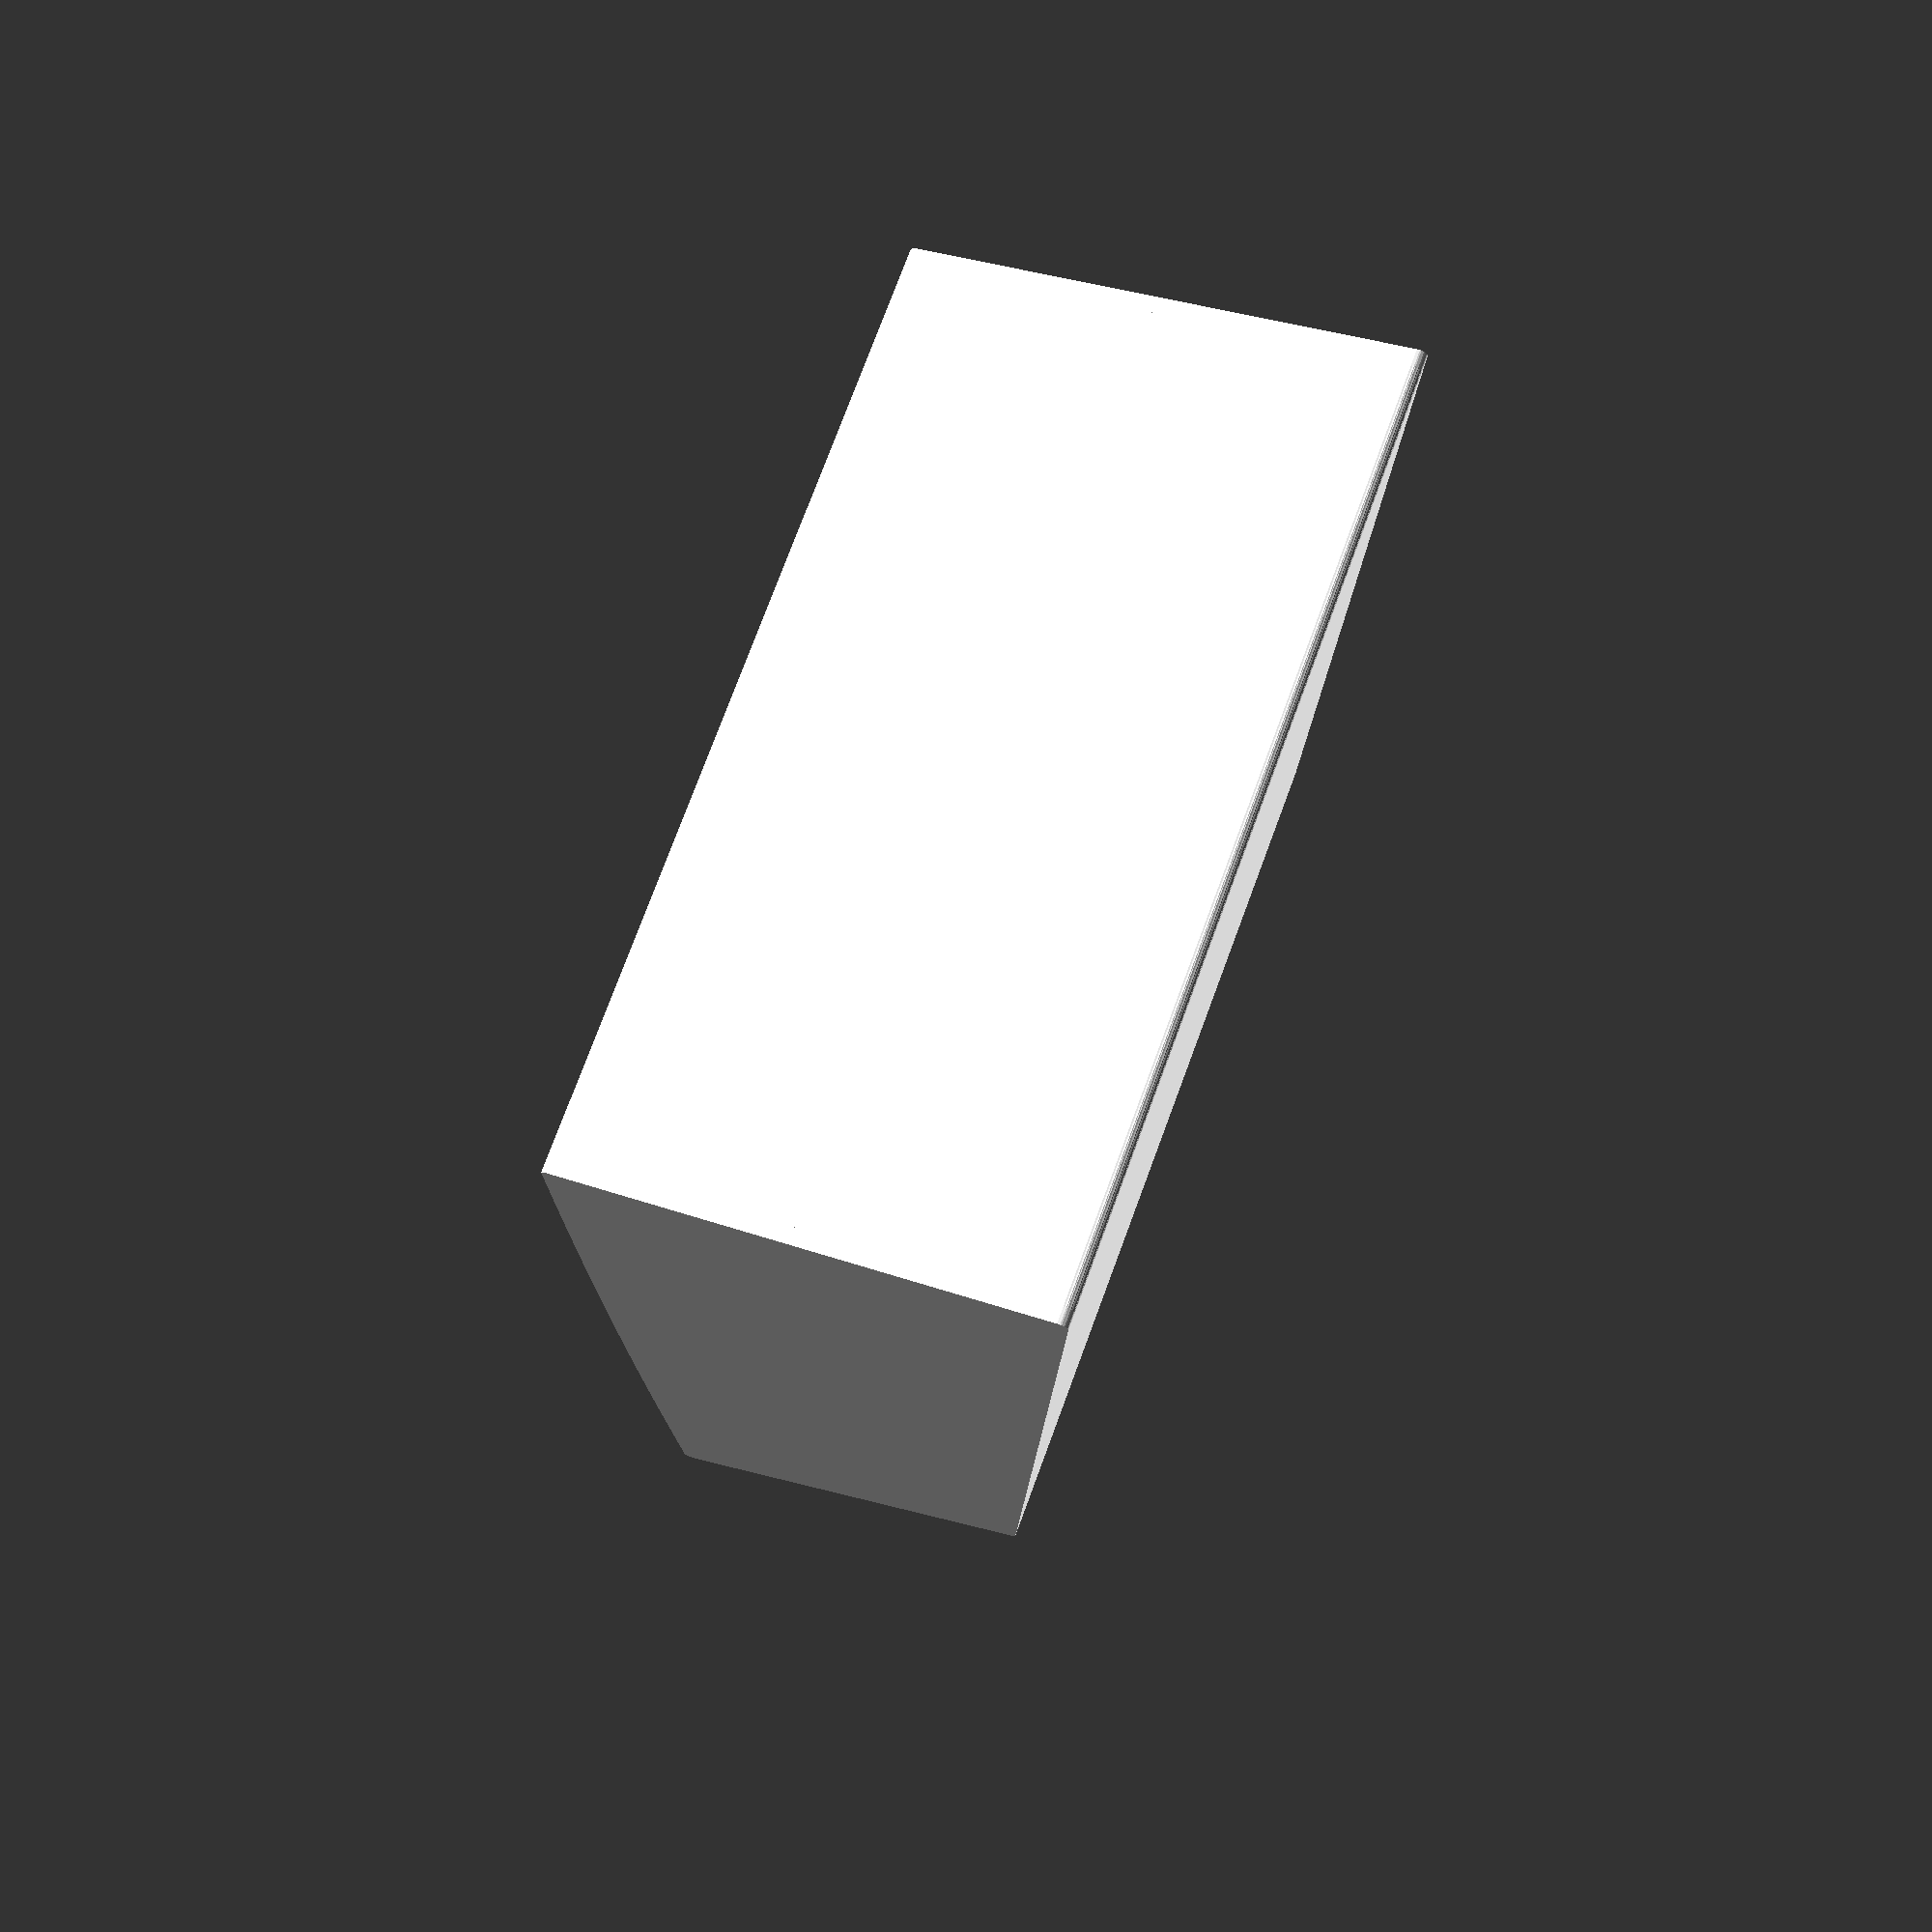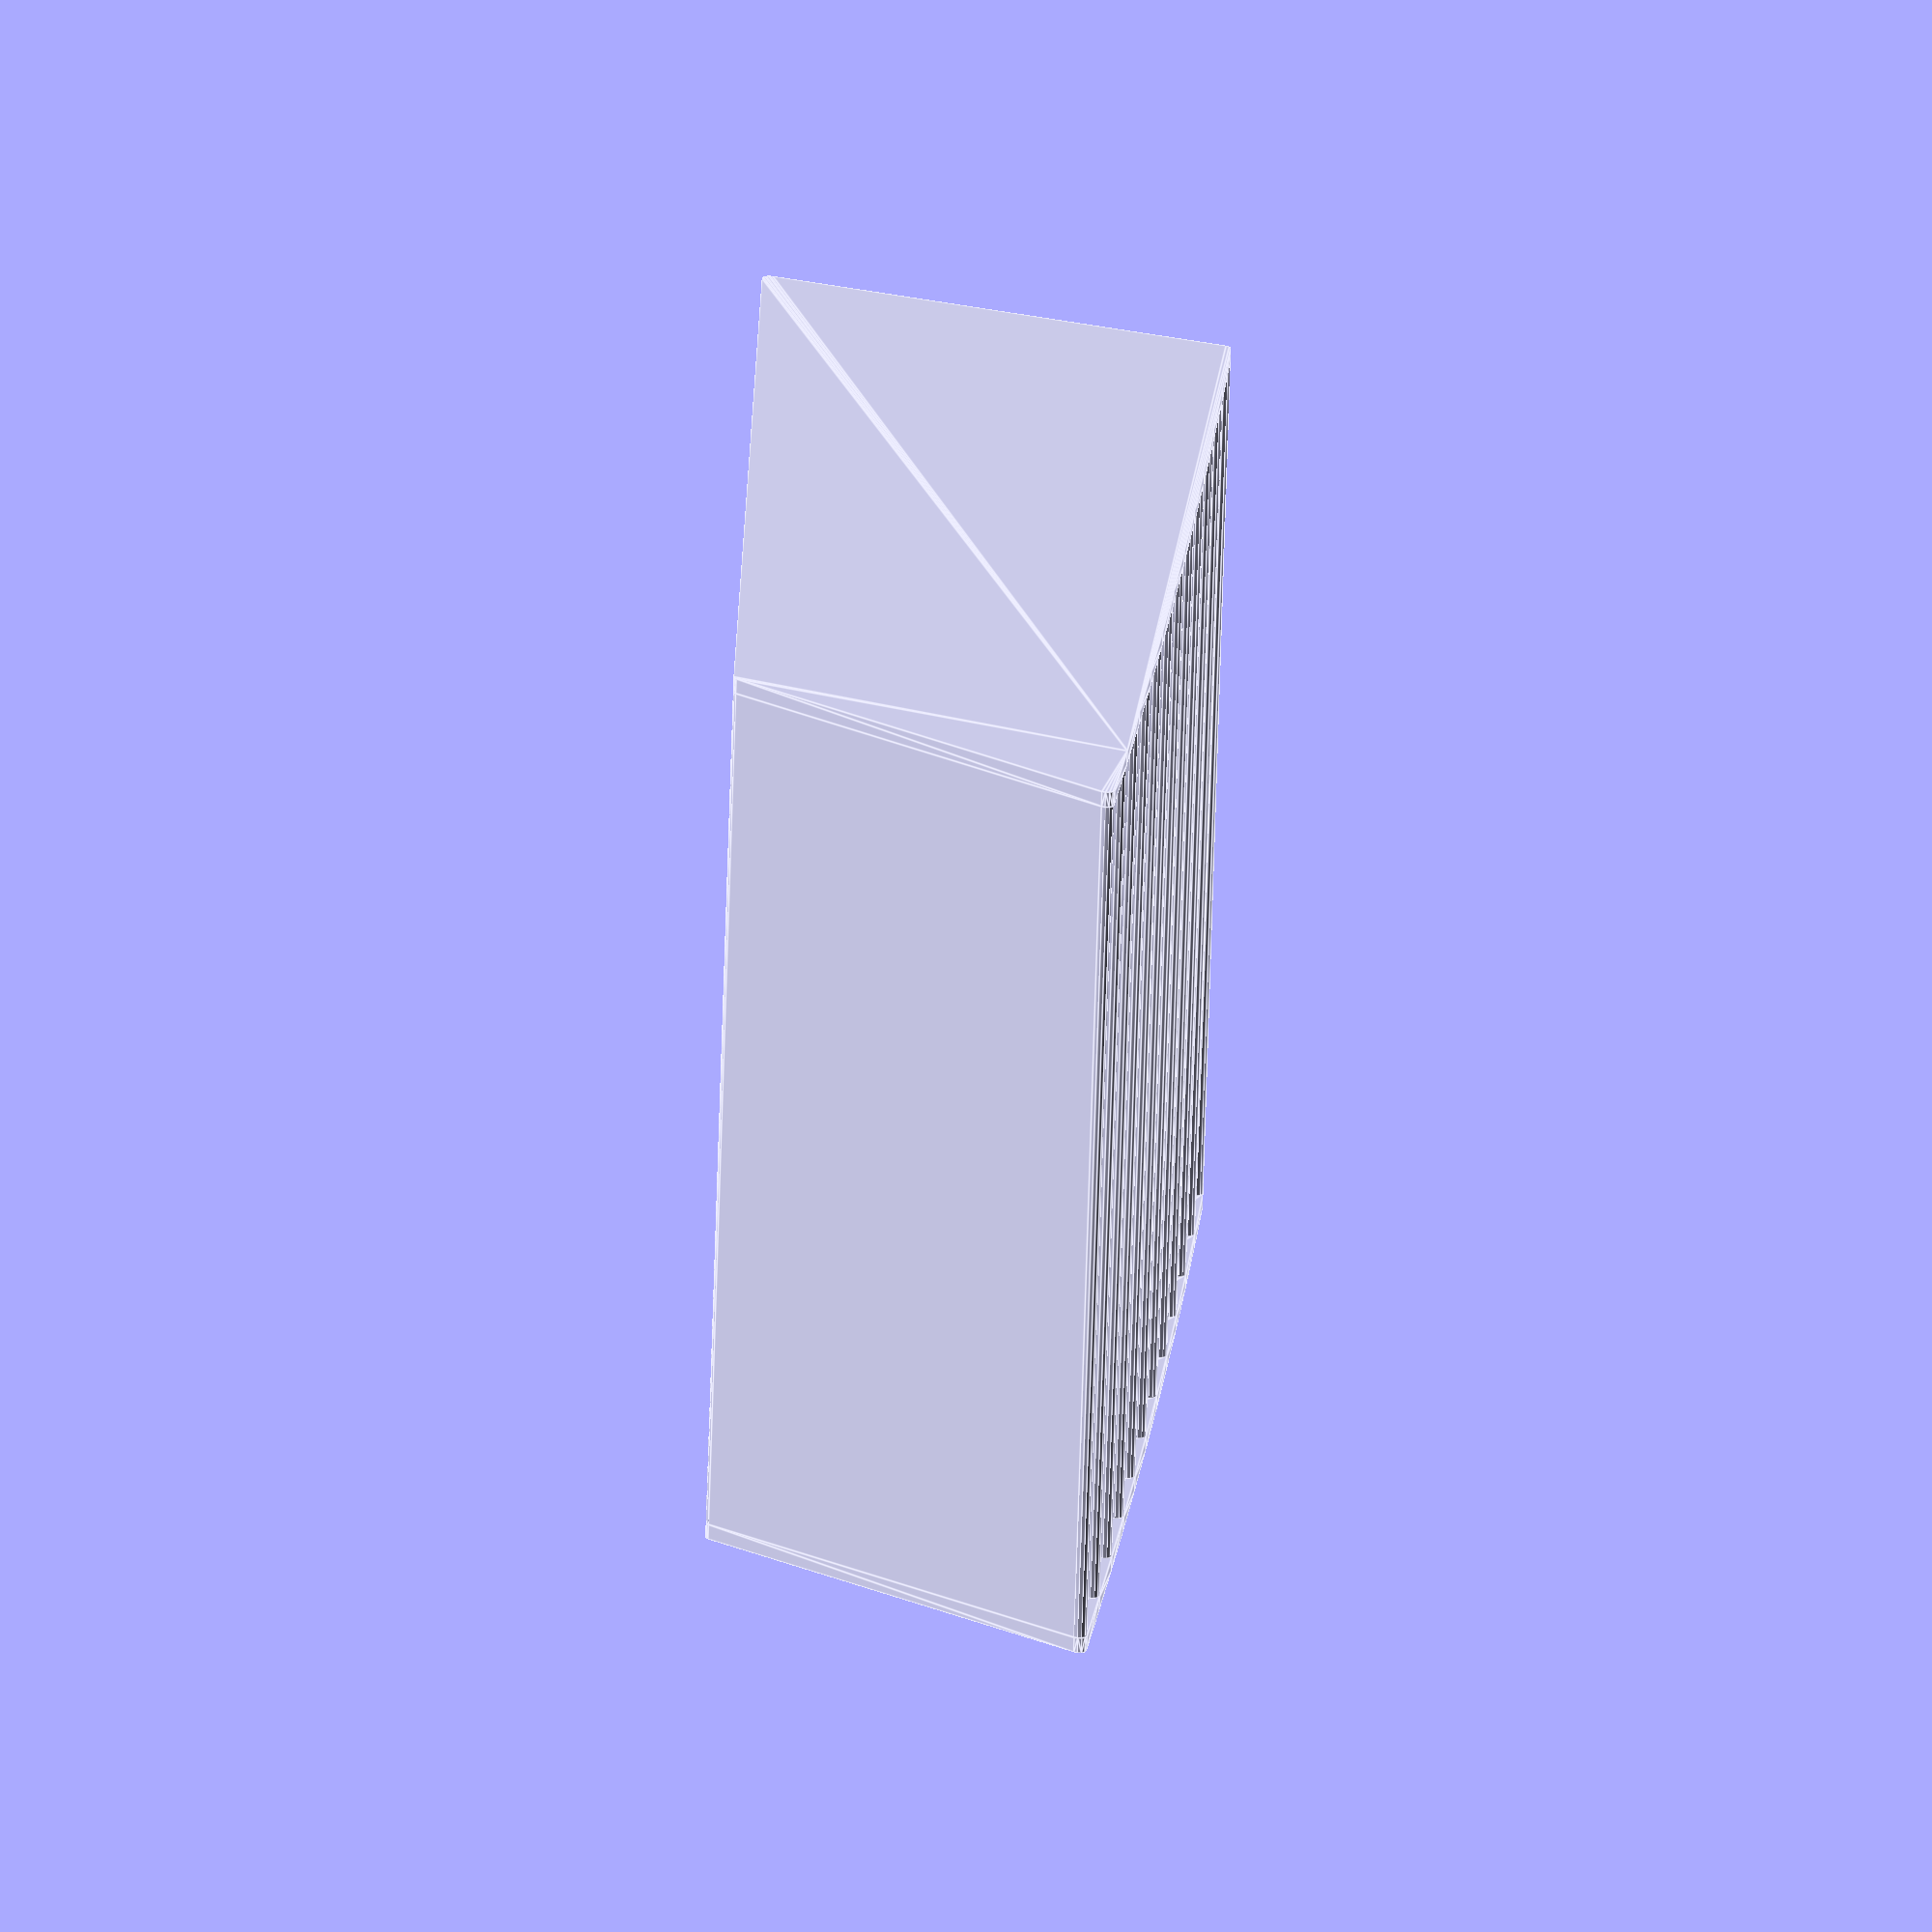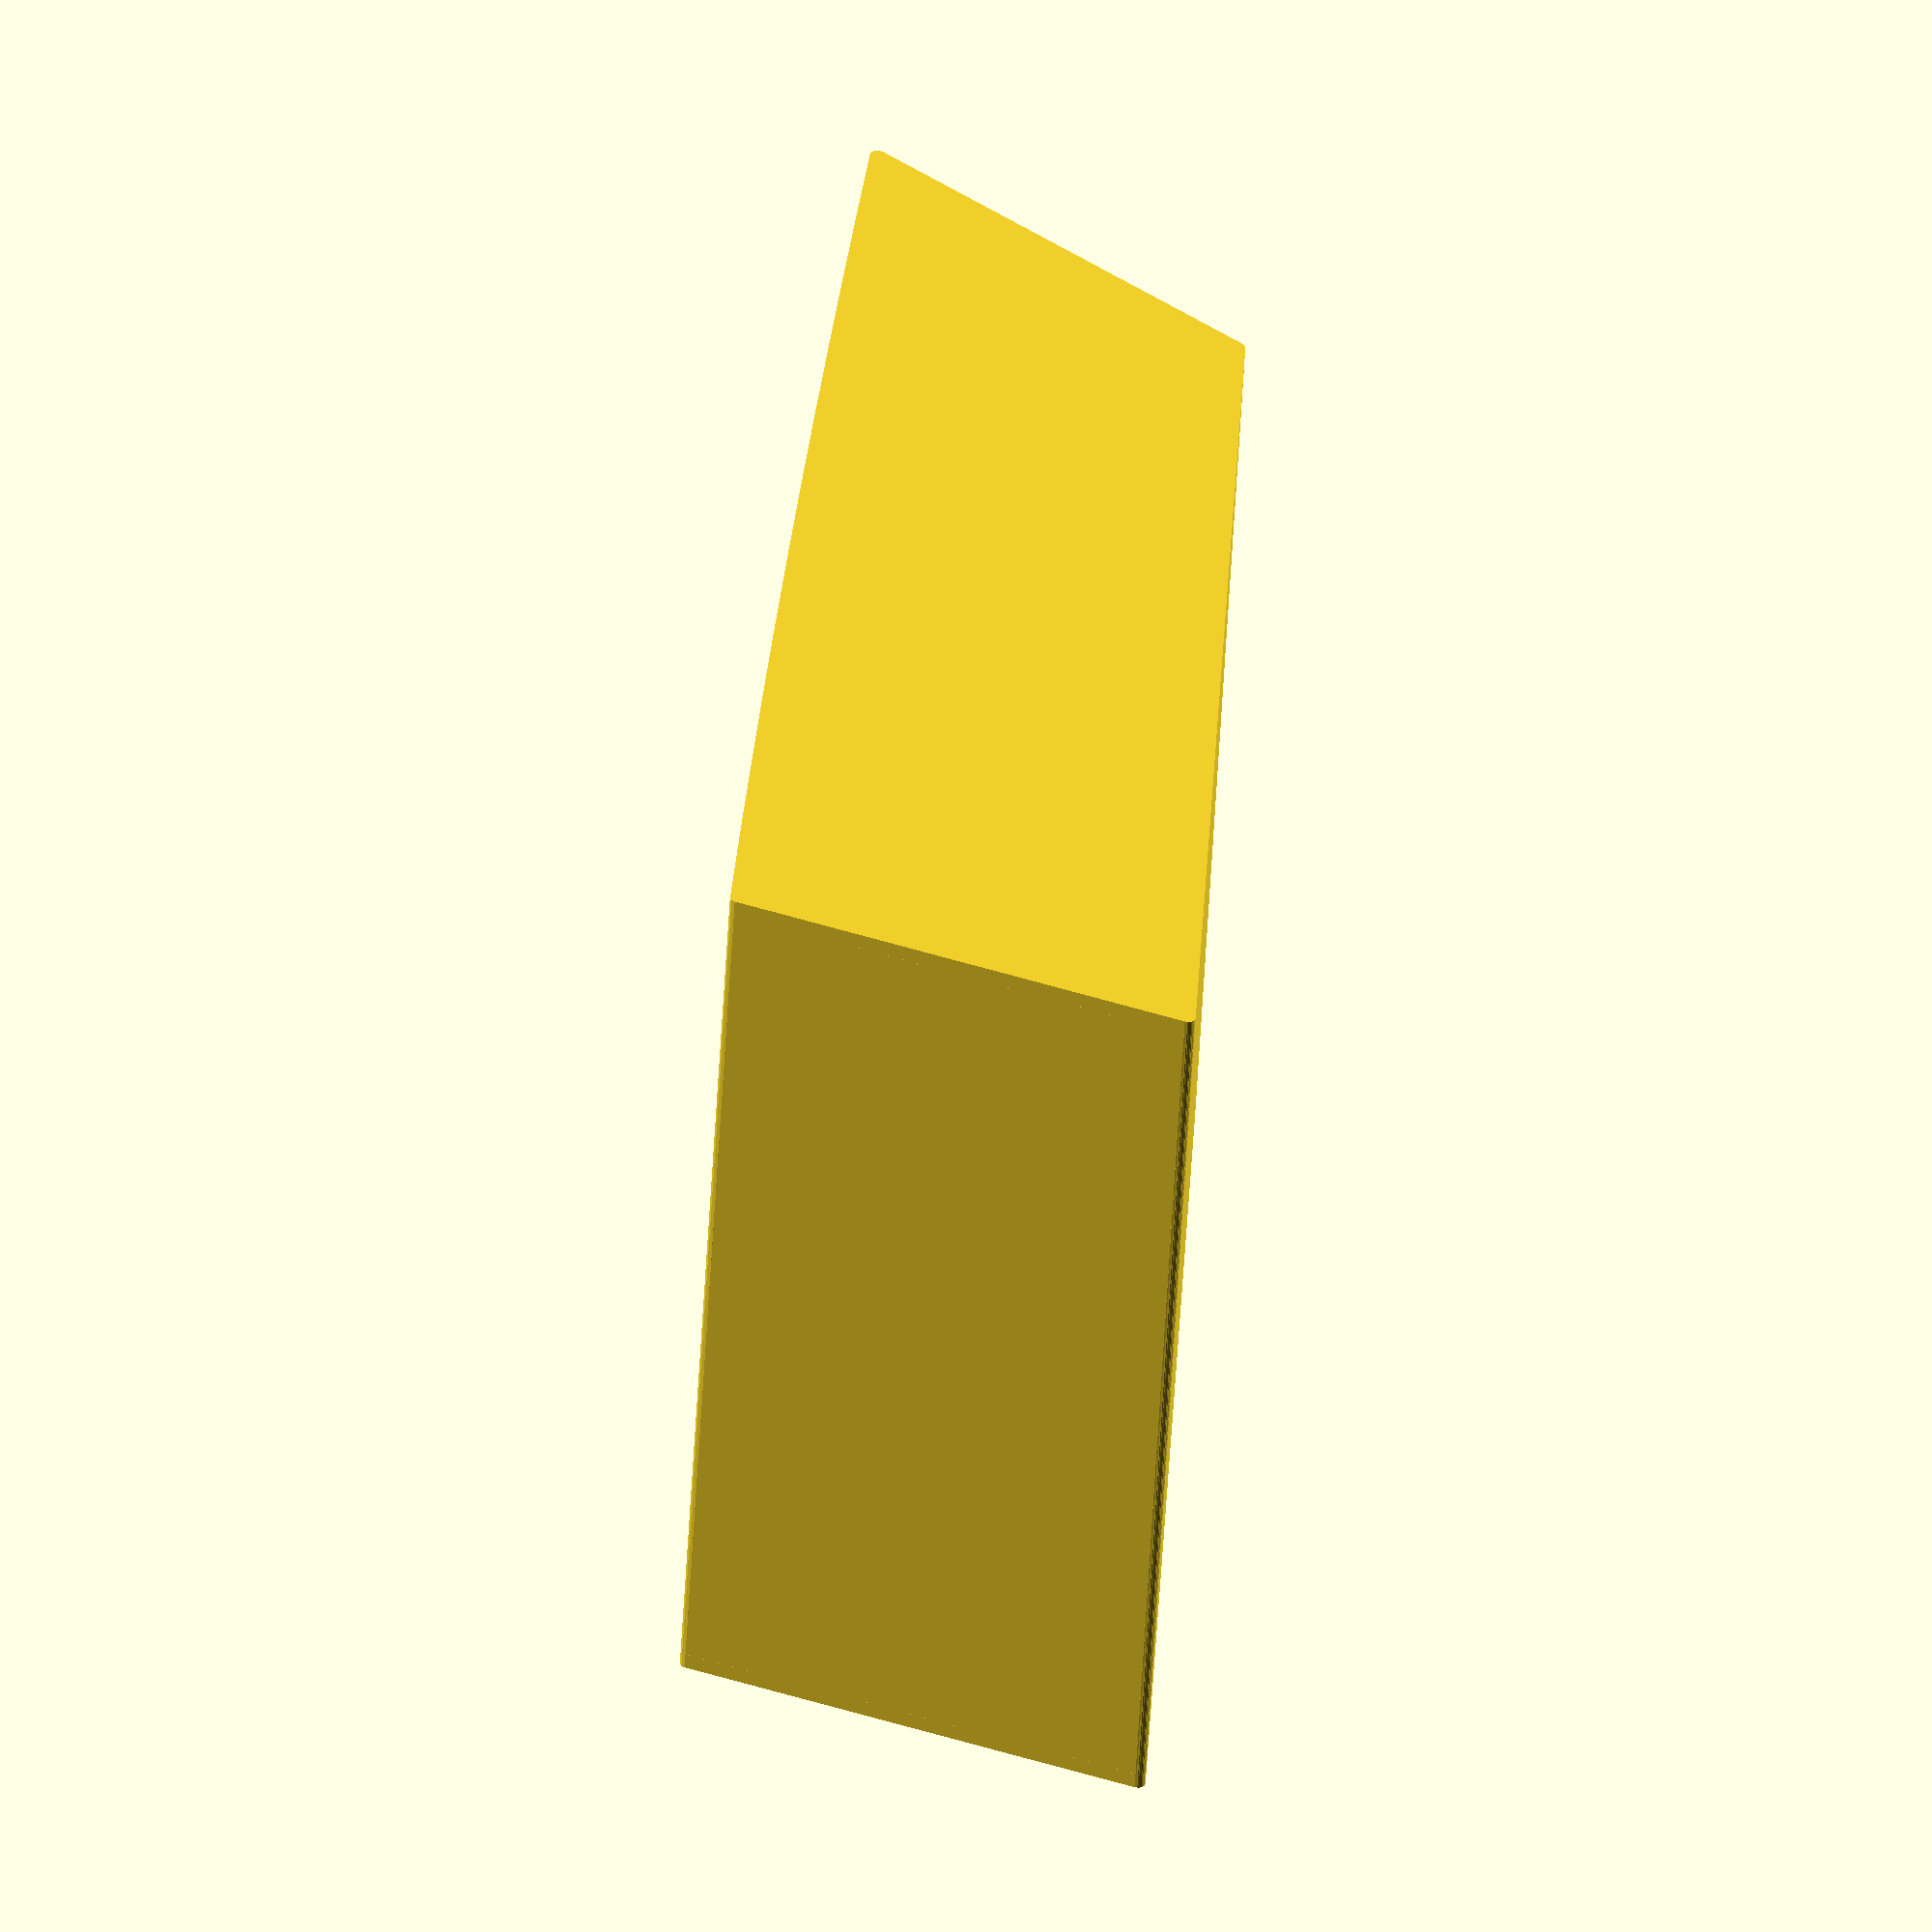
<openscad>
/* [Card Dimensions] */
//Card Height
ch=25;
//Card Width
cw=45;
//Stack Thickness
st=5;
//Card Pack count
cp=11;

/* [Side Angles] */
//Start Angle
sa=20;
//End Angle
ea=40;

/* [Print Tweakables] */
//Nozzle thickness
n=0.4;
//Layers
l=2;
//Circle Roundness
$fn=12;

/* [Debugging] */
// Show Sides (Disable for fast render)
showSides=true;

cardHolder();

module cardHolder(){
    dividers(side=0);
    if (showSides==true){
        hull(){dividers(side=1);}
        hull(){dividers(side=2);}
    }
}

module dividers(side=0){
    dt=n*l;//divider thickness;
    tl=(st*cp)+(dt*(cp+1));//Total Length
    fl=tl/cp;//fractional length
    ta=-sa+ea;//Total Angle;
    fa=ta/cp;//fractional angle;
    for (i=[0:cp]){
        //Divider
        translate([-i*fl,0,0])rotate([0,-sa-(fa*i),0]){
        translate([-(n*l)/2,0,0]){
            roundedCube(n*l,cw,ch,side=side);}//Divider
        }
    }
    //Bottom plate
    translate([0,0,-(n*l)/2])rotate([0,-90,0])roundedCube(n*l,cw,tl,side=side);
}

module roundedCube(x,y,z,side=0){
    if (side==0){
        cube([x,y,z]);
        translate([x/2,0,0])rotate([-90,0,0])cylinder(h=y,r=x/2);//Round top
        translate([x/2,0,z])rotate([-90,0,0])cylinder(h=y,r=x/2);//Round top
    }
    if (side==1){
        translate([x/2,-n*l,0])rotate([-90,0,0])cylinder(h=n*l,r=x/2);//Round top
        translate([x/2,-n*l,z])rotate([-90,0,0])cylinder(h=n*l,r=x/2);//Round top
    }
    if (side==2){
        translate([x/2,y,0])rotate([-90,0,0])cylinder(h=n*l,r=x/2);//Round top
        translate([x/2,y,z])rotate([-90,0,0])cylinder(h=n*l,r=x/2);//Round top
    }
}
</openscad>
<views>
elev=280.5 azim=265.9 roll=110.3 proj=p view=solid
elev=287.4 azim=54.1 roll=272.2 proj=o view=edges
elev=273.3 azim=305.6 roll=93.9 proj=o view=wireframe
</views>
